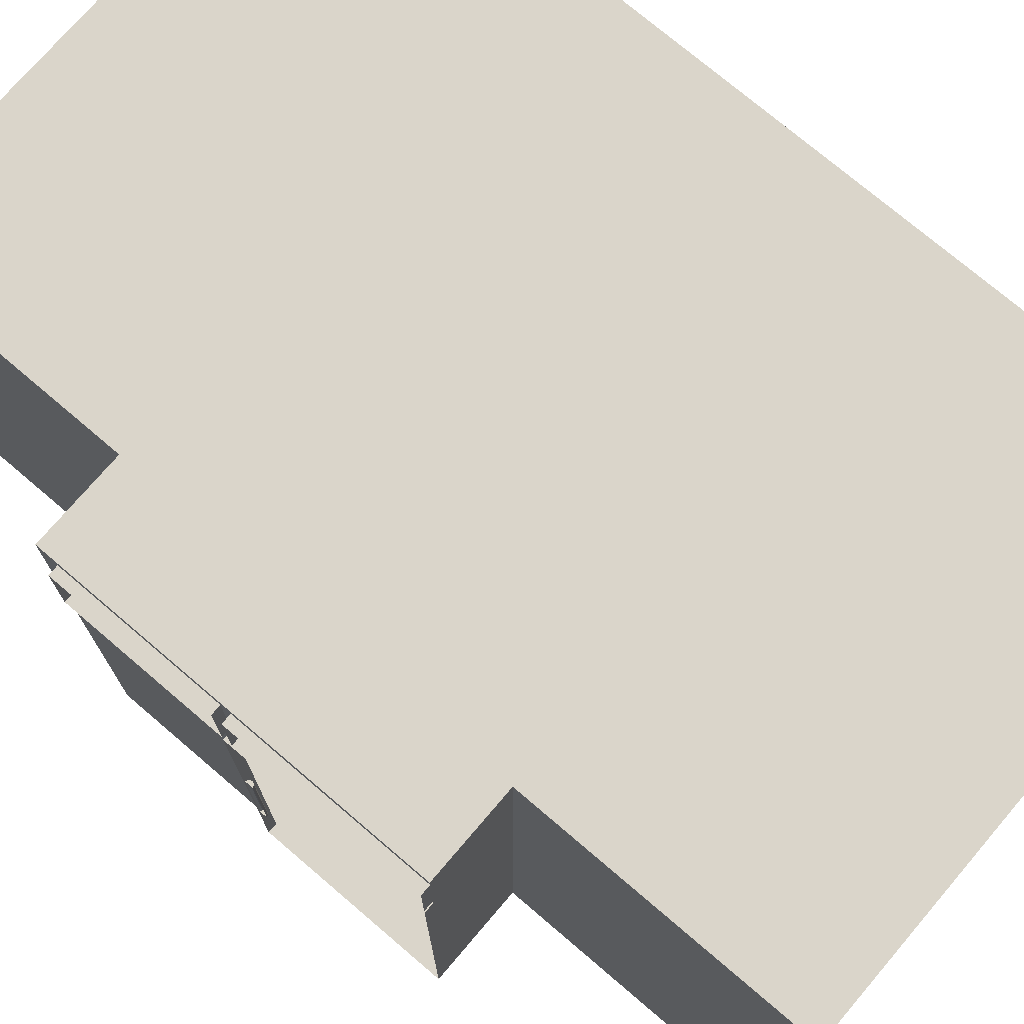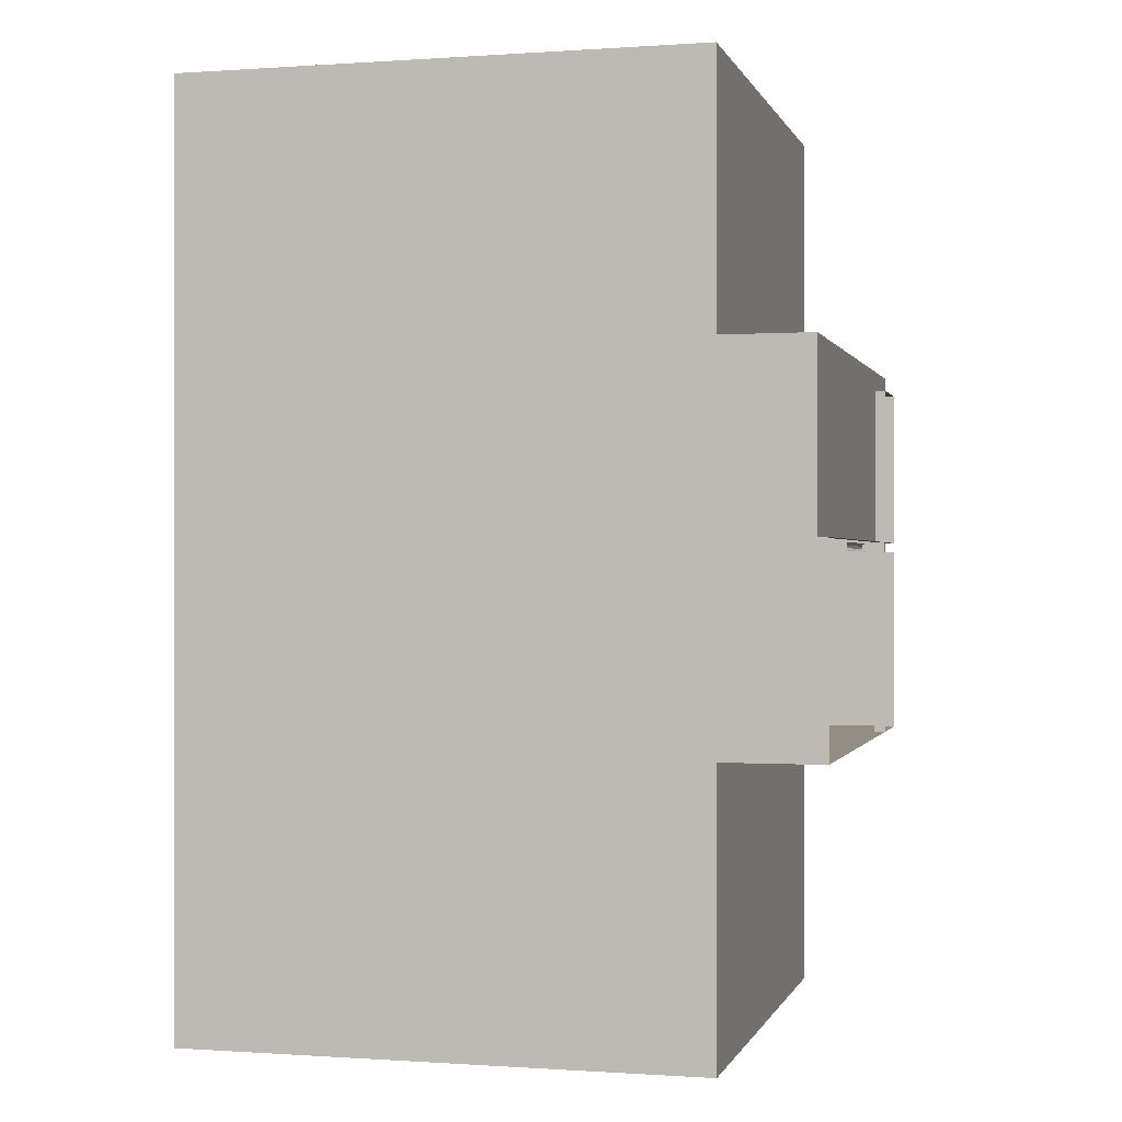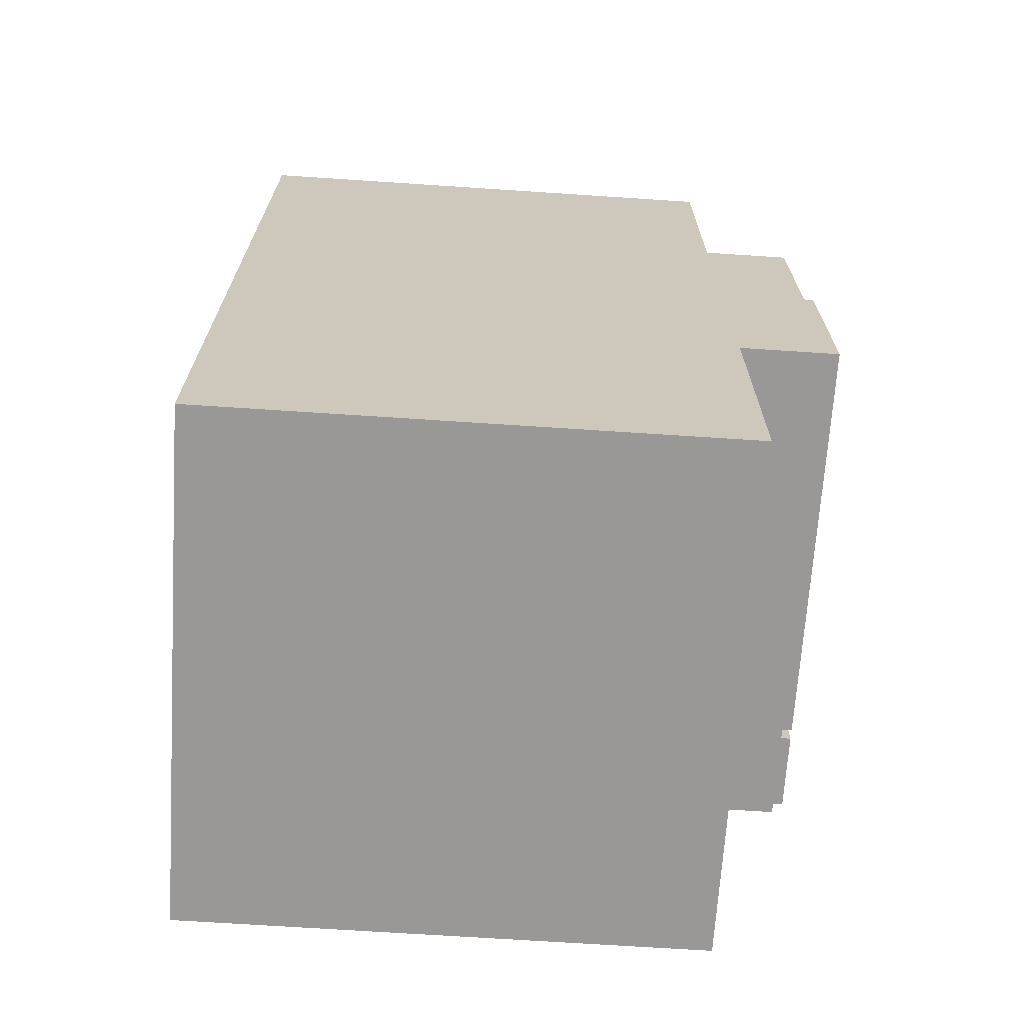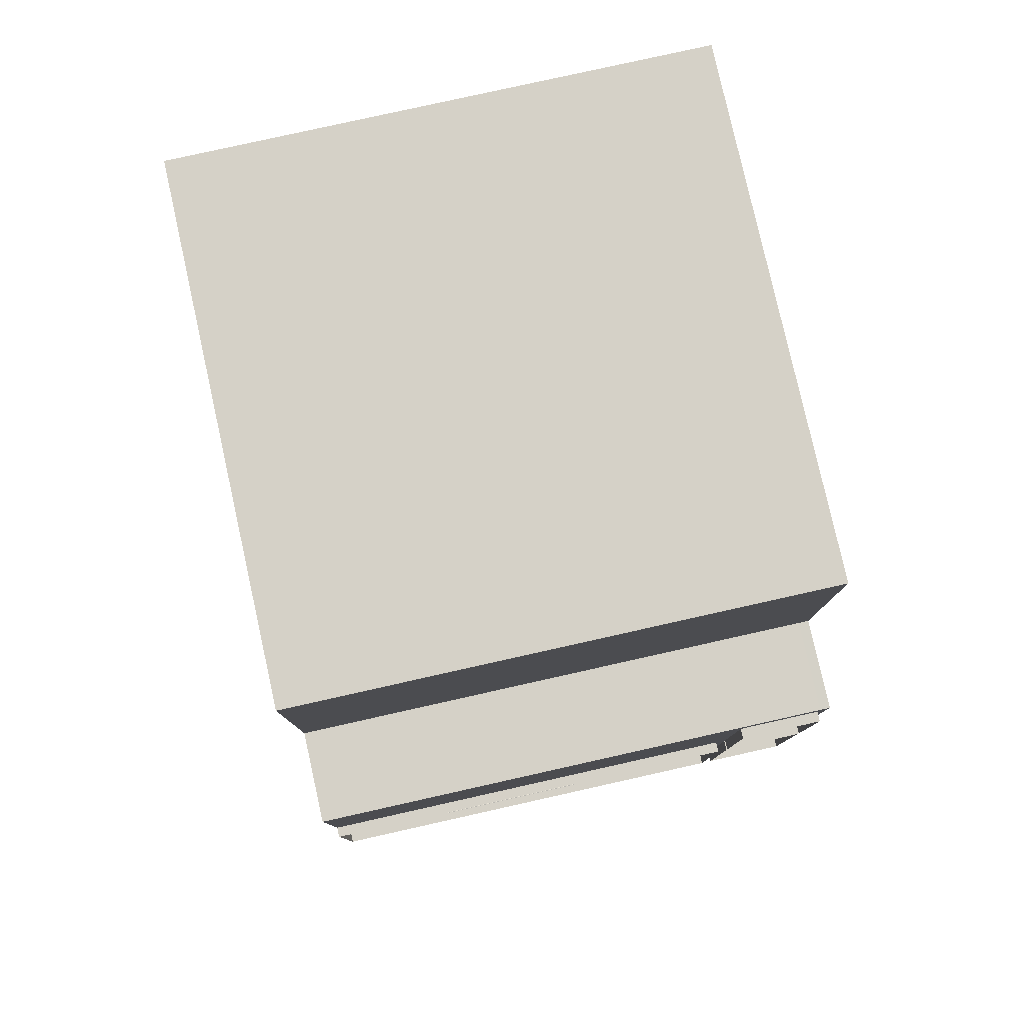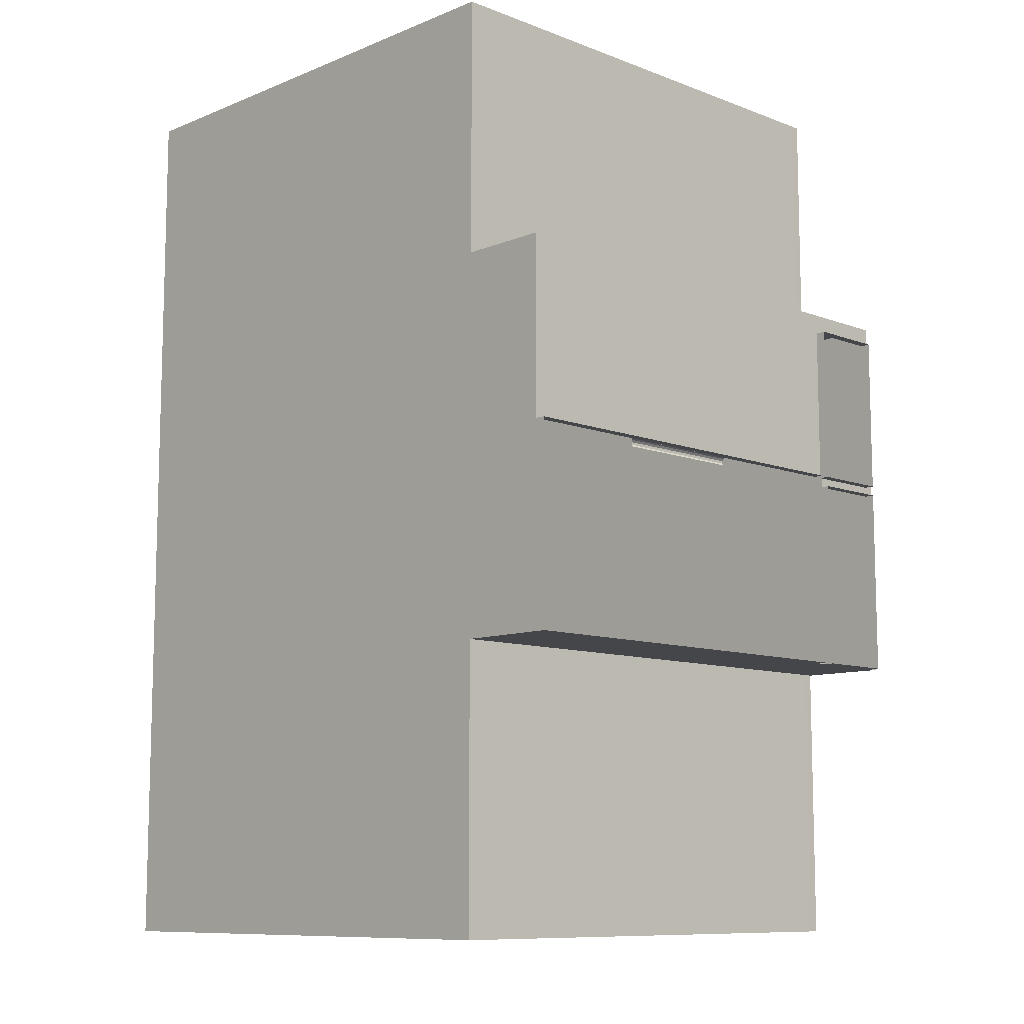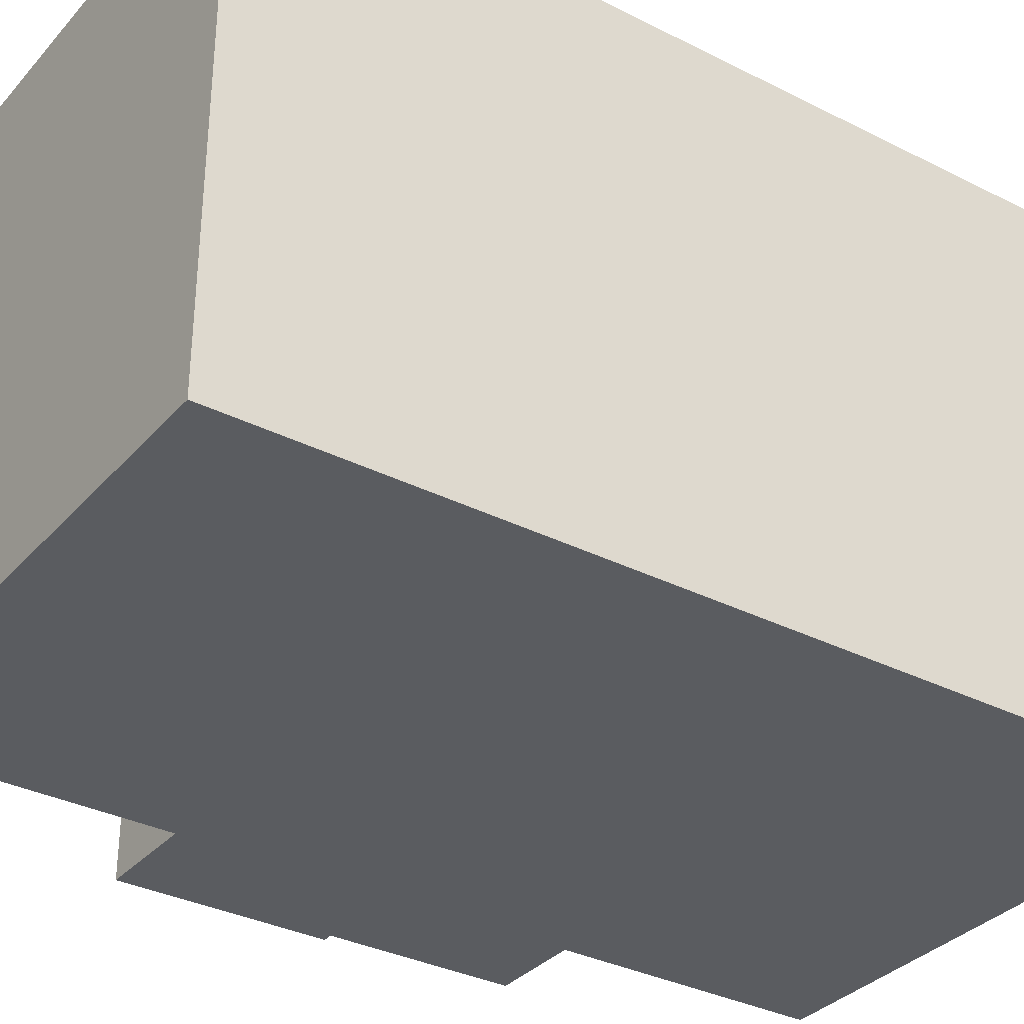
<metadata>
{"format":"obj","ext":"obj","renderer":"f3d","projection":"perspective","resolution":1024,"background":"white","views":[{"elev":74.2,"azim":130.5,"up":"+Y"},{"elev":-0.2,"azim":14.5,"up":"+Z"},{"elev":-68.7,"azim":-3.8,"up":"+Z"},{"elev":79.7,"azim":77.4,"up":"+Z"},{"elev":-9.9,"azim":45.8,"up":"+Z"},{"elev":-33.7,"azim":-124.6,"up":"+Y"}]}
</metadata>
<code>
o rouka
g rouka
v -8.099 0.6 -7.356
v -8.099 1.3 -7.356
v -8.111 0.6 -7.352
v -8.111 1.3 -7.352
v -8.118 0.6 -7.342
v -8.118 1.3 -7.342
v -8.118 0.6 -7.33
v -8.118 1.3 -7.33
v -8.111 0.6 -7.32
v -8.111 1.3 -7.32
v -8.099 0.6 -7.316
v -8.099 1.3 -7.316
v -8.099 0.6 -7.336
v -8.099 1.3 -7.336
v -8.1 0 -7.3
v -8.1 0 -8.1
v -8.15 7.069e-05 -7.3
v -8.15 0.0001 -8.1
v -8.1 0 -8.3
v -8.15 7.069e-05 -8.3
v -8.1 0.1 -8.3
v -8.15 0.1 -8.3
v -8.1 2.1 -8.3
v -8.15 2.1 -8.3
v -8.1 2.1 -7.35
v -8.15 2.1 -7.35
v -8.1 2.1 -7.3
v -8.15 2.1 -7.3
v -8.1 0.1 -7.3
v -8.15 0.1 -7.3
v -8.1 2.55 -8.3
v -8.1 2.55 -7.35
v -8.15 2.55 -8.3
v -8.15 2.55 -7.35
v -8.1 2.15 -7.35
v -8.15 2.15 -7.35
v -8.1 2.15 -8.3
v -8.15 2.15 -8.3
v -8.1 2.15 -6.5
v -8.1 2.15 -7.3
v -8.15 2.15 -6.5
v -8.15 2.15 -7.3
v -8.1 2.55 -7.3
v -8.1 2.55 -6.5
v -8.15 2.55 -7.3
v -8.15 2.55 -6.5
v -8.15 2.1 -6.5
v -8.15 0.1 -6.5
v -8.15 7.069e-05 -6.5
v -8.15 2.6 -8.3
v -8.15 2.6 -7.35
v -8.15 2.6 -7.3
v -8.15 2.6 -6.5
v -8.15 2.6 -6.4
v -8.15 2.55 -6.4
v -8.15 2.15 -6.4
v -8.15 2.1 -6.4
v -8.15 0.1 -6.4
v -8.15 7.069e-05 -6.4
v -8.6 2.55 -8.3
v -8.6 2.6 -8.3
v -8.6 2.6 -7.5
v -8.6 2.6 -7.2
v -8.6 2.6 -6.5
v -8.6 2.6 -6.4
v -8.6 2.55 -6.4
v -8.6 2.15 -6.4
v -8.6 2.1 -6.4
v -8.6 0.1 -6.4
v -8.6 7.069e-05 -6.4
v -8.6 0.0001415 -7.3
v -8.6 0.0002 -8.1
v -8.6 0.0001414 -8.3
v -8.6 0.1 -8.3
v -8.6 2.1 -8.3
v -8.6 2.15 -8.3
v -8.6 0.1 -9.7
v -8.6 2.1 -9.7
v -8.6 2.15 -9.7
v -8.6 2.55 -9.7
v -8.6 2.6 -9.7
v -8.6 0.0001414 -9.7
v -8.6 7.069e-05 -6.5
v -11.2 0.0002449 -5.1
v -11.2 0.0001414 -9.7
v -8.6 0.0001414 -5.1
v -8.6 2.1 -5.1
v -8.6 0.1 -5.1
v -8.6 2.55 -5.1
v -8.6 2.15 -5.1
v -8.6 2.6 -5.1
v -11.2 2.6 -7.2
v -11.2 2.6 -6.5
v -11.2 2.6 -7.5
v -11.2 2.6 -8.3
v -11.2 2.6 -9.7
v -11.2 2.6 -6.4
v -11.2 2.6 -5.1
g rouka_0
f 89 98 91
f 90 98 89
f 90 87 98
f 87 84 98
f 88 84 87
f 88 86 84
f 77 85 82
f 77 78 85
f 96 85 78
f 79 96 78
f 80 96 79
f 81 96 80
f 85 96 95
f 85 95 94
f 85 94 92
f 84 85 93
f 85 92 93
f 93 97 84
f 97 98 84
f 20 19 21
f 21 22 20
f 22 21 23
f 23 24 22
f 24 23 25
f 25 26 24
f 33 31 32
f 32 34 33
f 38 37 31
f 31 33 38
f 36 35 37
f 37 38 36
f 41 39 40
f 40 42 41
f 45 43 44
f 44 46 45
f 46 44 39
f 39 41 46
f 42 40 43
f 43 45 42
f 38 24 26
f 26 36 38
f 36 42 45
f 45 34 36
f 36 26 28
f 28 42 36
f 47 28 30
f 30 48 47
f 48 30 17
f 17 49 48
f 42 28 47
f 47 41 42
f 50 33 34
f 34 51 50
f 51 34 45
f 45 52 51
f 52 45 46
f 46 53 52
f 54 53 46
f 46 55 54
f 55 46 41
f 41 56 55
f 56 41 47
f 47 57 56
f 57 47 48
f 48 58 57
f 58 48 49
f 49 59 58
f 60 33 50
f 50 61 60
f 65 54 55
f 55 66 65
f 66 55 56
f 56 67 66
f 67 56 57
f 57 68 67
f 68 57 58
f 58 69 68
f 69 58 59
f 59 70 69
f 73 20 22
f 22 74 73
f 74 22 24
f 24 75 74
f 75 24 38
f 38 76 75
f 76 38 33
f 33 60 76
f 77 74 75
f 75 78 77
f 78 75 76
f 76 79 78
f 79 76 60
f 60 80 79
f 80 60 61
f 61 81 80
f 82 73 74
f 74 77 82
f 87 68 69
f 69 88 87
f 89 66 67
f 67 90 89
f 90 67 68
f 68 87 90
f 91 65 66
f 66 89 91
f 88 69 70
f 70 86 88
g rouka_1
f 73 82 84
f 82 85 84
f 17 18 71
f 18 72 71
f 18 20 72
f 20 73 72
f 72 73 84
f 71 72 84
f 83 71 84
f 70 84 86
f 70 83 84
f 59 49 70
f 49 83 70
f 49 17 83
f 17 71 83
f 17 15 16
f 16 18 17
f 18 16 19
f 19 20 18
g rouka_2
f 1 13 3
f 3 13 5
f 5 13 7
f 7 13 9
f 9 13 11
f 4 14 2
f 6 14 4
f 8 14 6
f 10 14 8
f 12 14 10
f 4 2 1
f 1 3 4
f 6 4 3
f 3 5 6
f 8 6 5
f 5 7 8
f 10 8 7
f 7 9 10
f 12 10 9
f 9 11 12
f 61 50 51
f 51 62 61
f 62 51 52
f 52 63 62
f 63 52 53
f 53 64 63
f 64 53 54
f 54 65 64
f 92 63 64
f 64 93 92
f 95 61 62
f 62 94 95
f 96 81 61
f 61 95 96
f 97 65 91
f 91 98 97
f 93 64 65
f 65 97 93
g rouka_3
f 28 26 25 27
f 30 28 27 29
f 17 30 29 15
f 36 34 32 35
f 92 94 62 63

</code>
